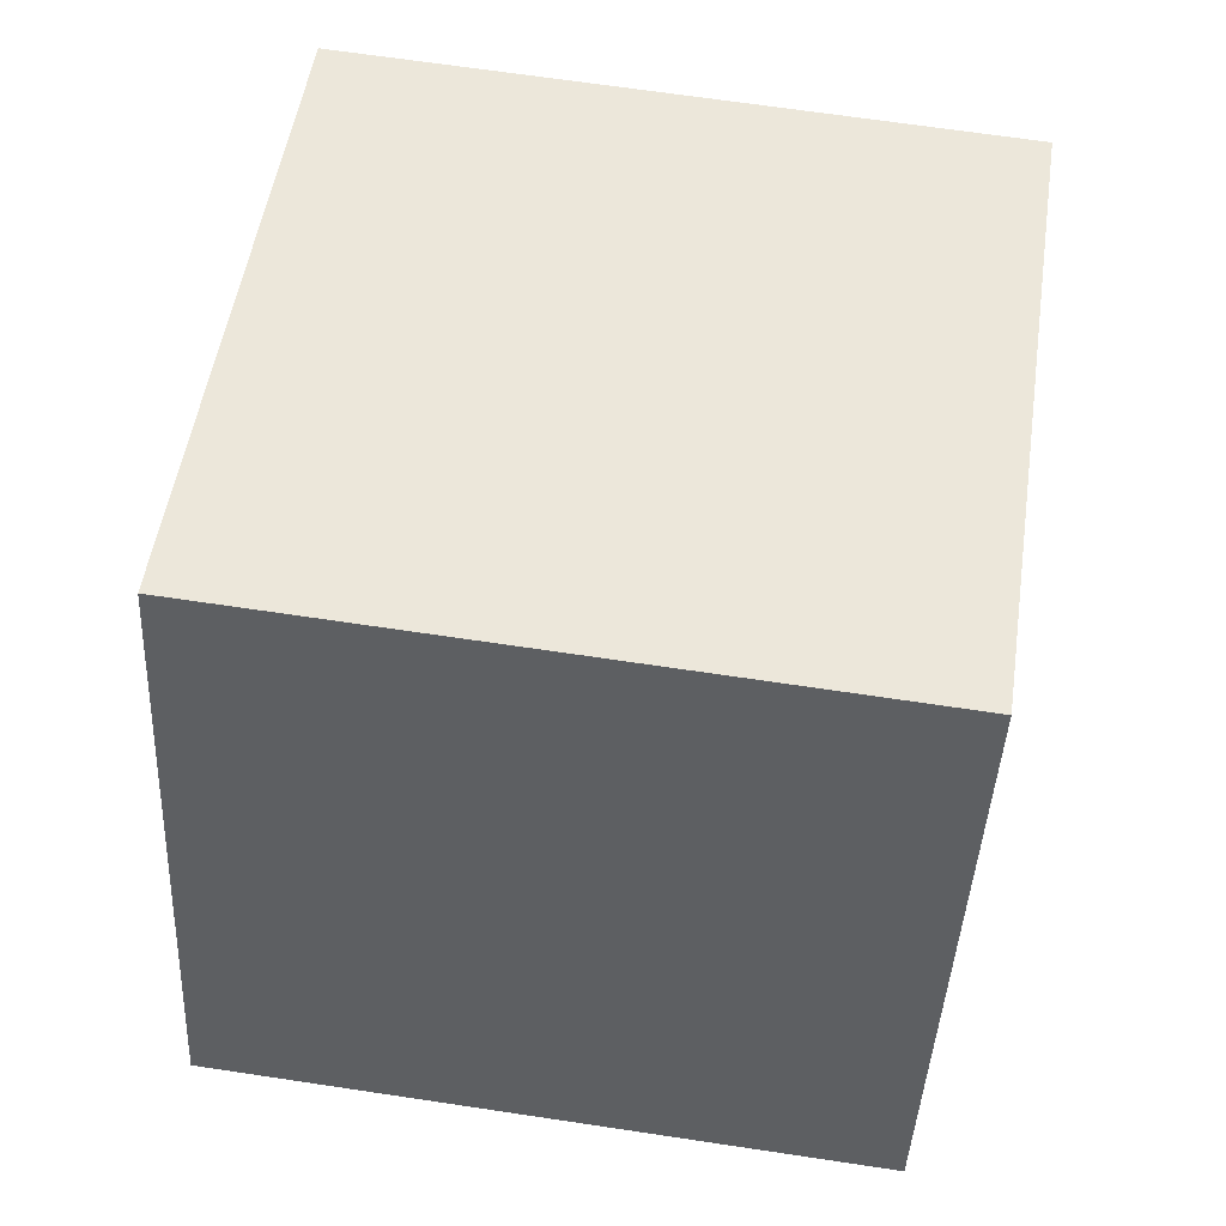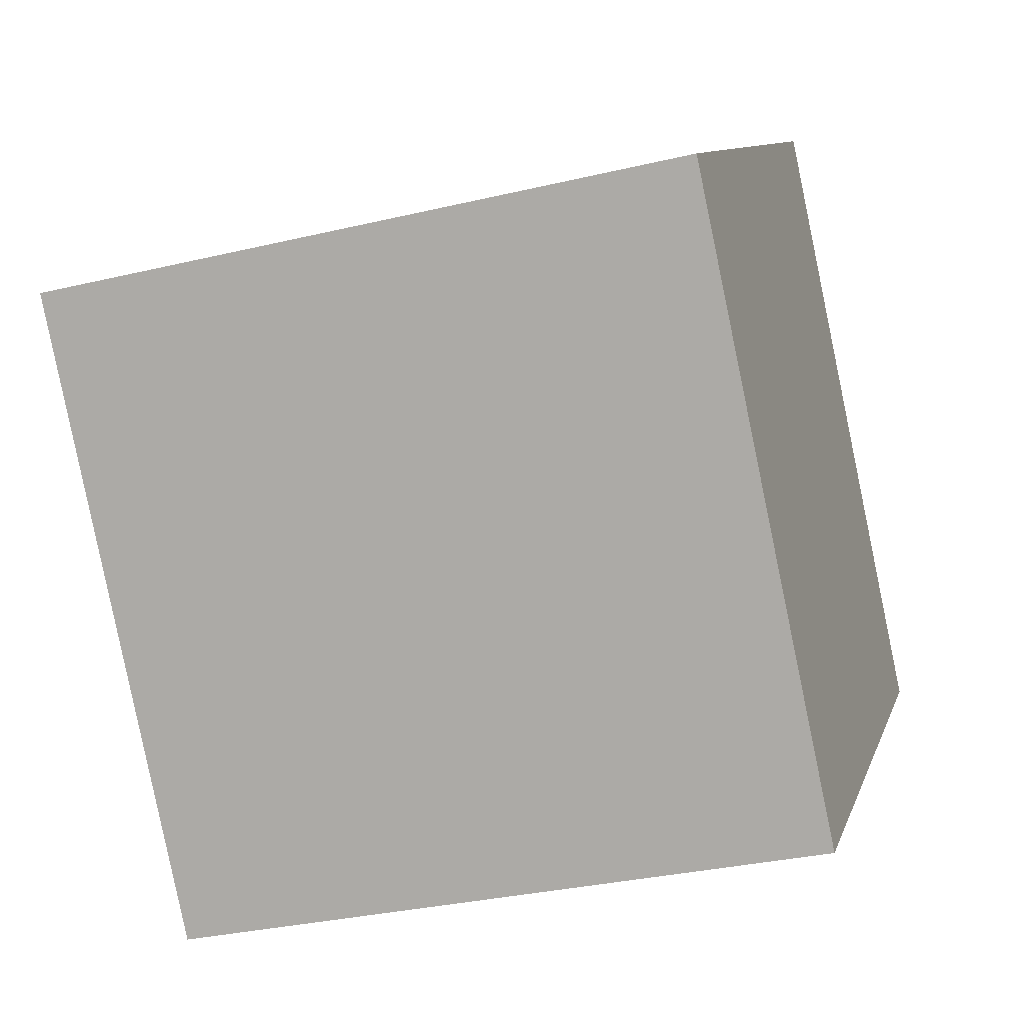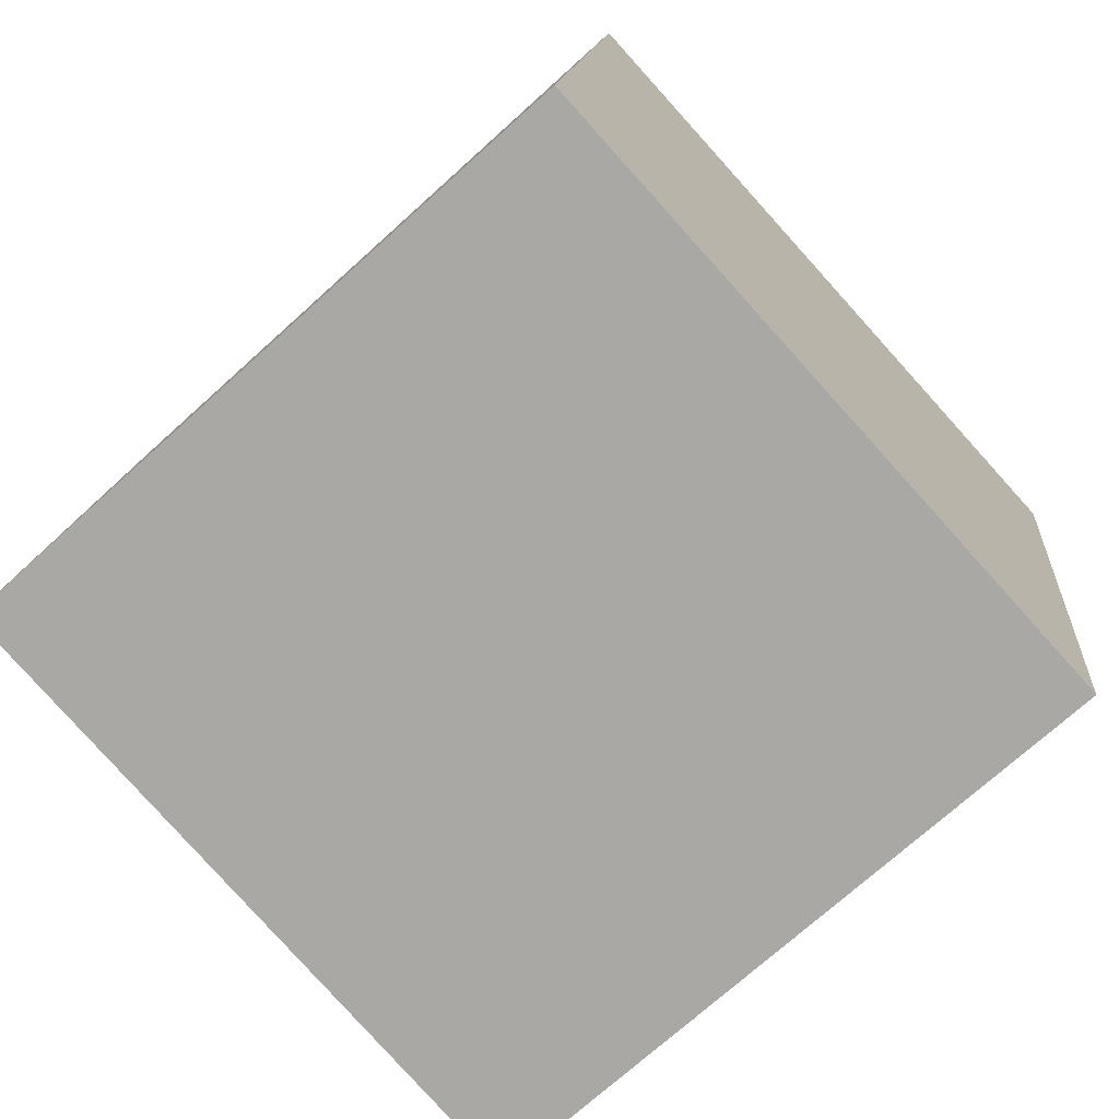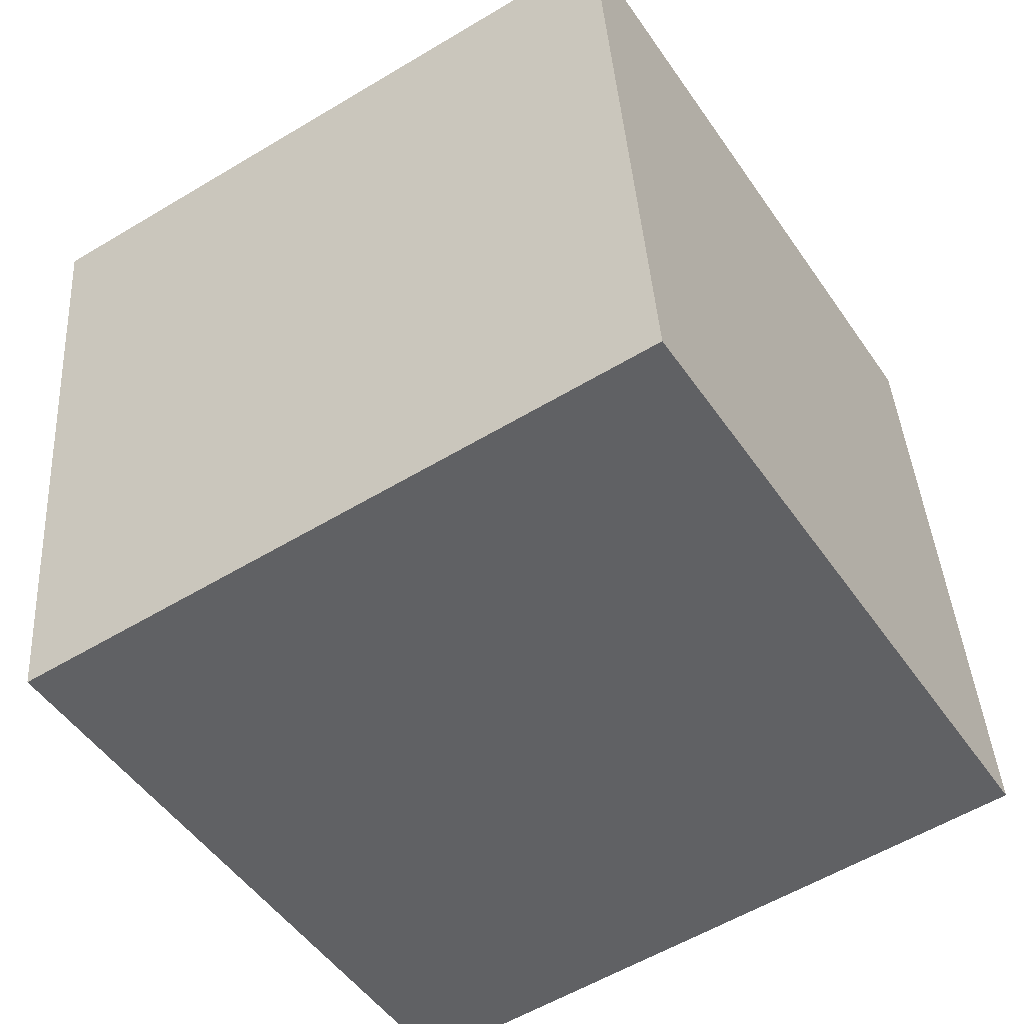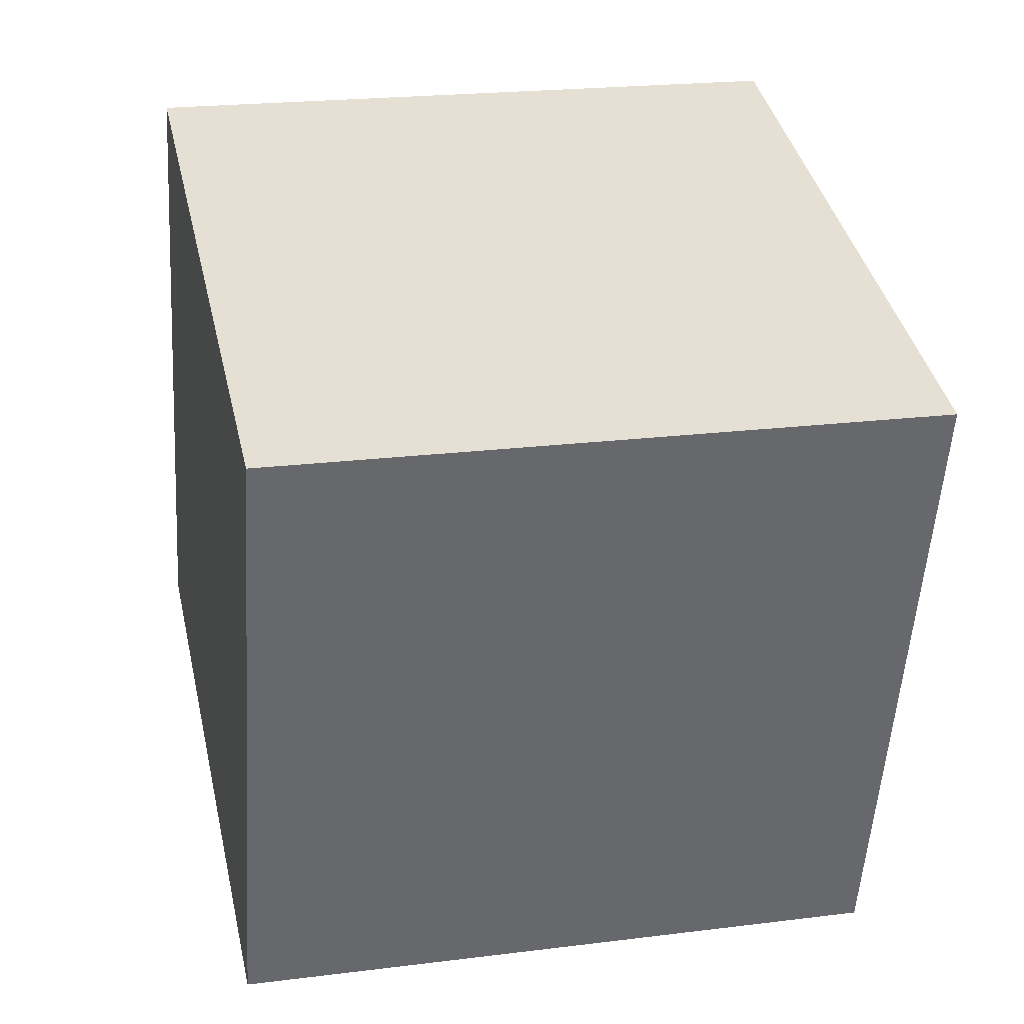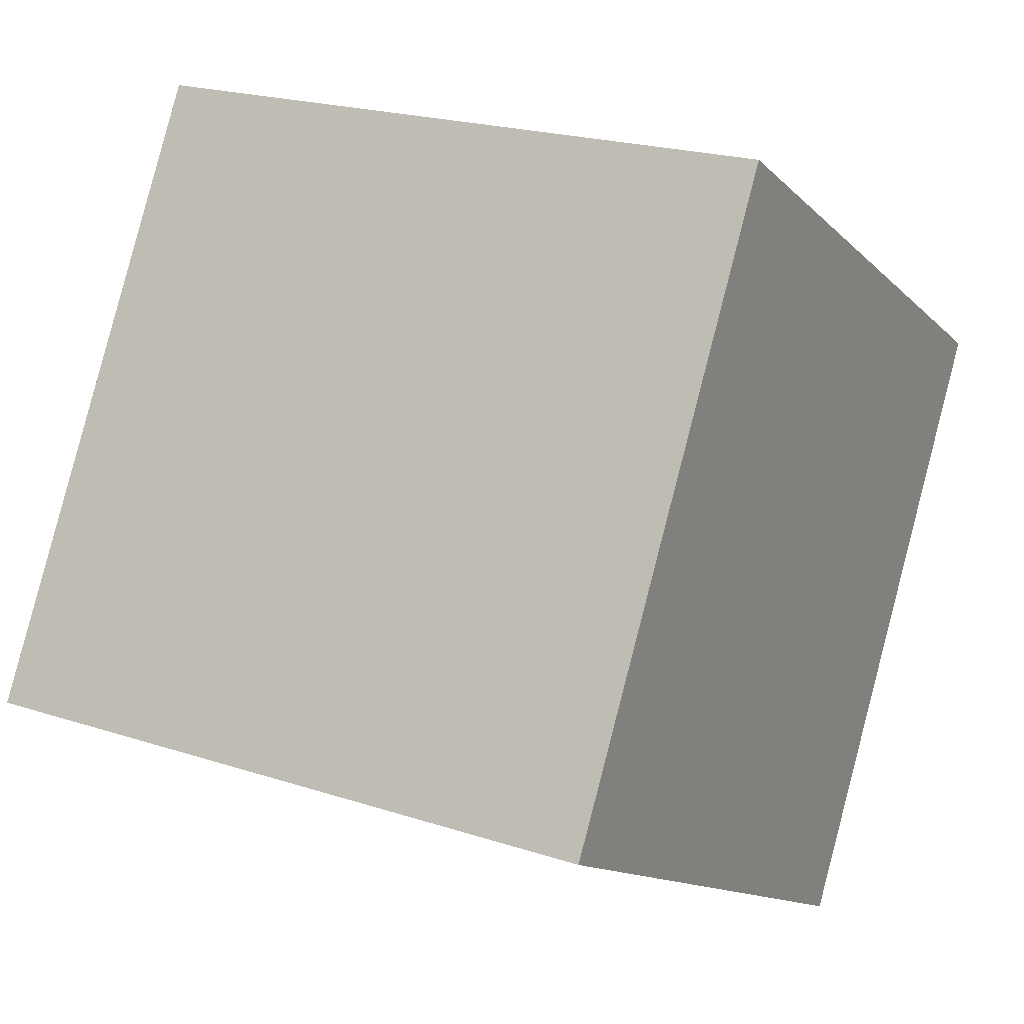
<metadata>
{"format":"obj","ext":"obj","renderer":"f3d","projection":"perspective","resolution":1024,"background":"white","views":[{"elev":-53.4,"azim":-93.2,"up":"+Z"},{"elev":-76.0,"azim":-167.0,"up":"+Z"},{"elev":-70.3,"azim":-150.2,"up":"+Y"},{"elev":-56.4,"azim":19.9,"up":"+Y"},{"elev":-60.2,"azim":-2.4,"up":"+Z"},{"elev":-4.3,"azim":-152.9,"up":"+Z"}]}
</metadata>
<code>
v -2.392 -3.492 -12.37
v -4.561 -4.788 -2.697
v -2.595 6.423 -11.09
v -4.765 5.128 -1.415
v 7.368 -3.573 -10.2
v 5.199 -4.869 -0.5197
v 7.165 6.342 -8.913
v 4.995 5.047 0.7622
f 2 4 1
f 5 2 1
f 1 4 3
f 3 5 1
f 2 8 4
f 6 2 5
f 6 8 2
f 4 8 3
f 7 5 3
f 3 8 7
f 7 6 5
f 8 6 7

</code>
